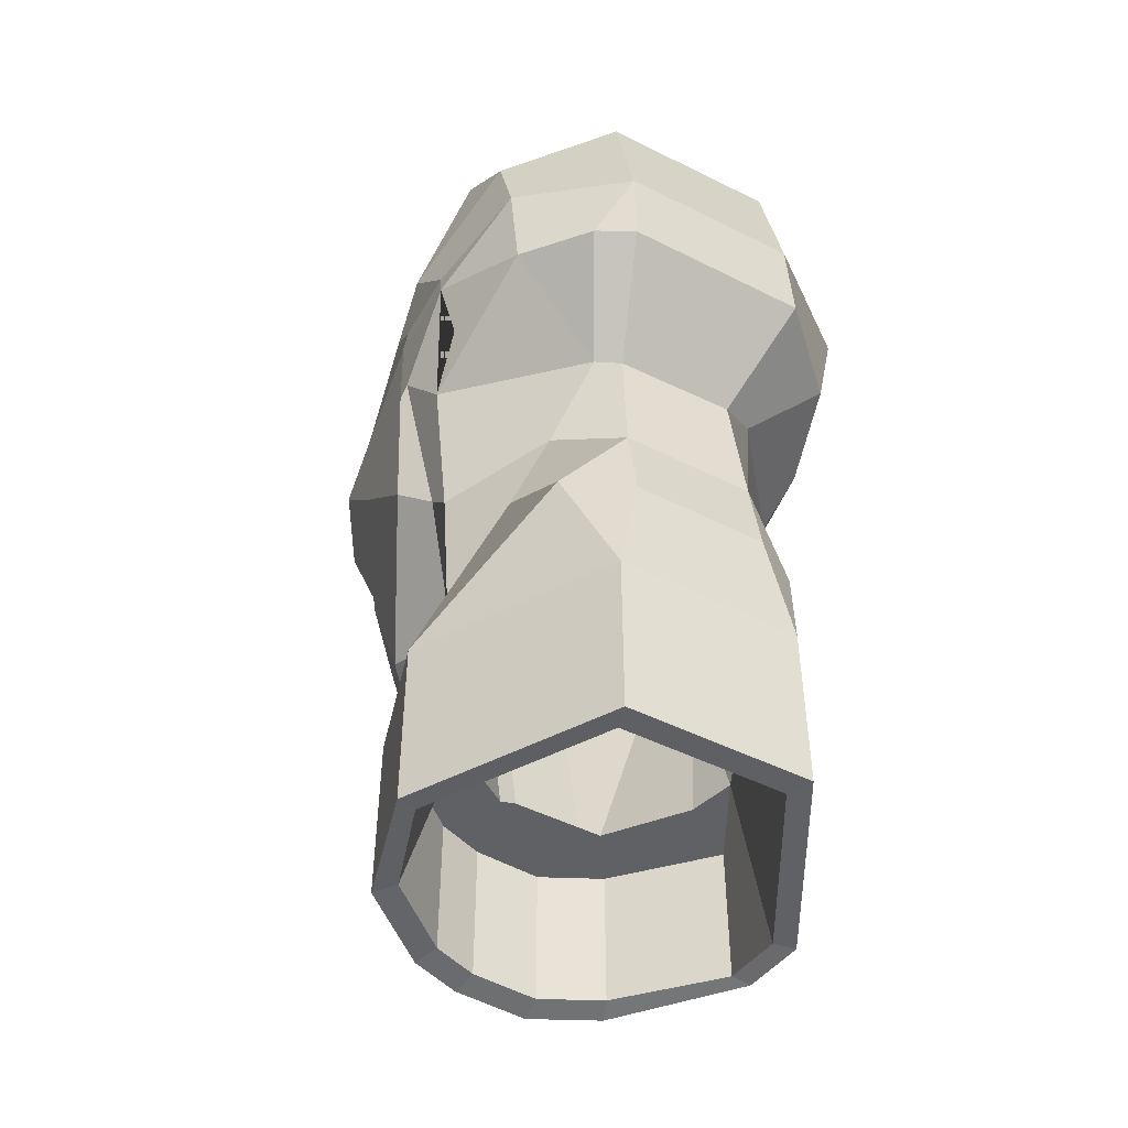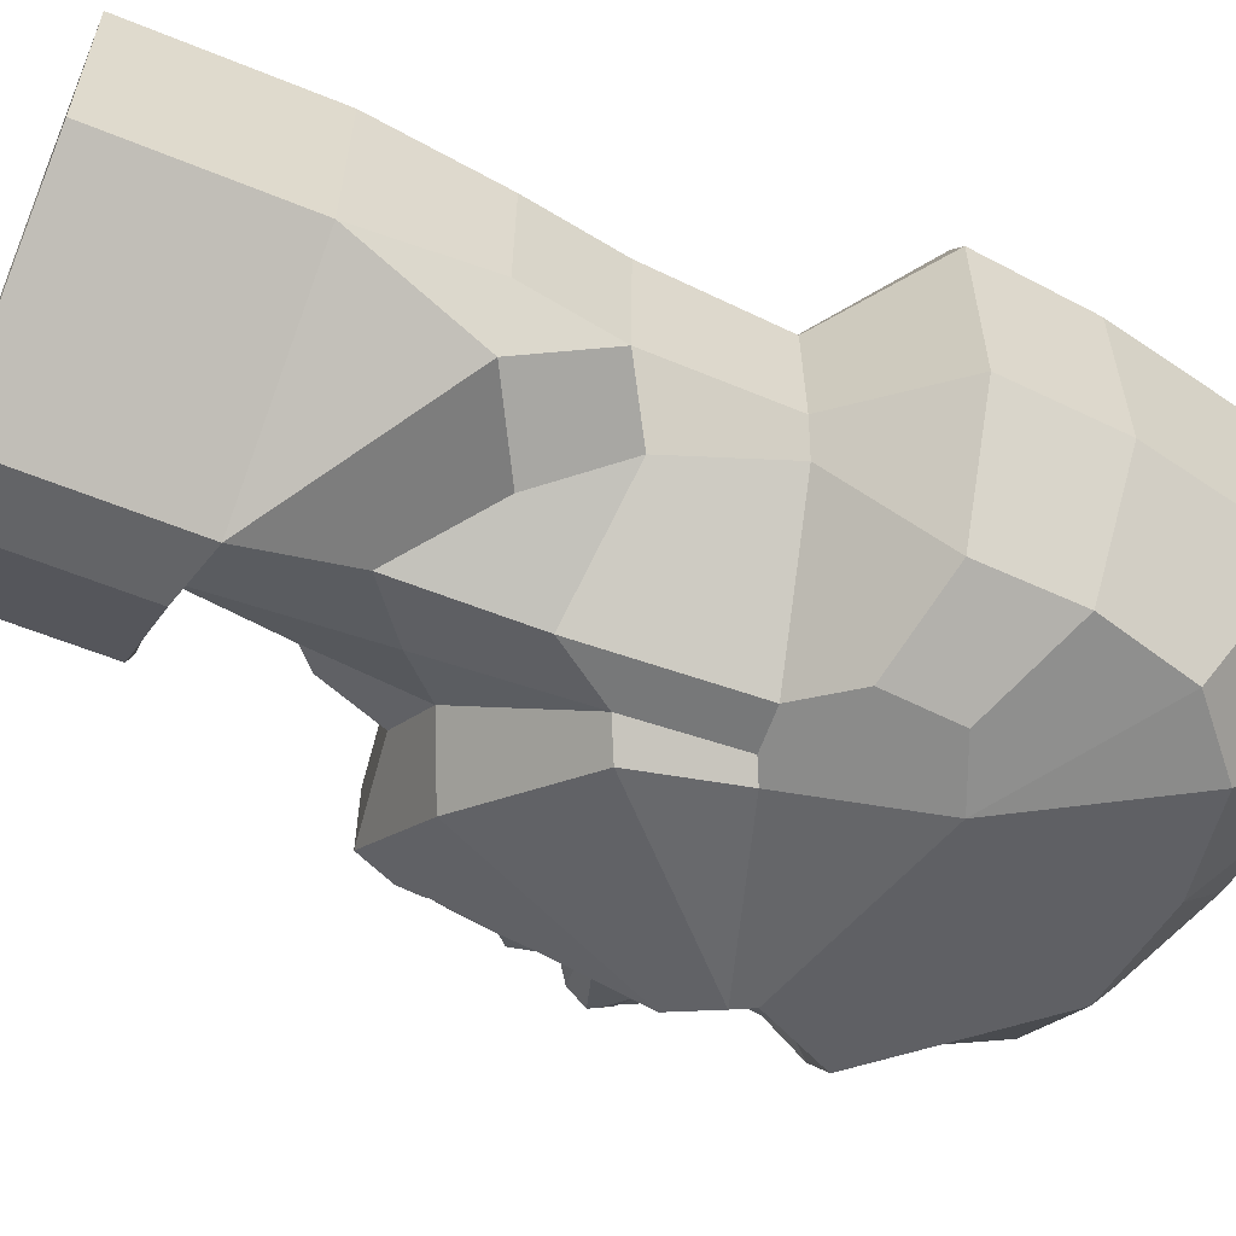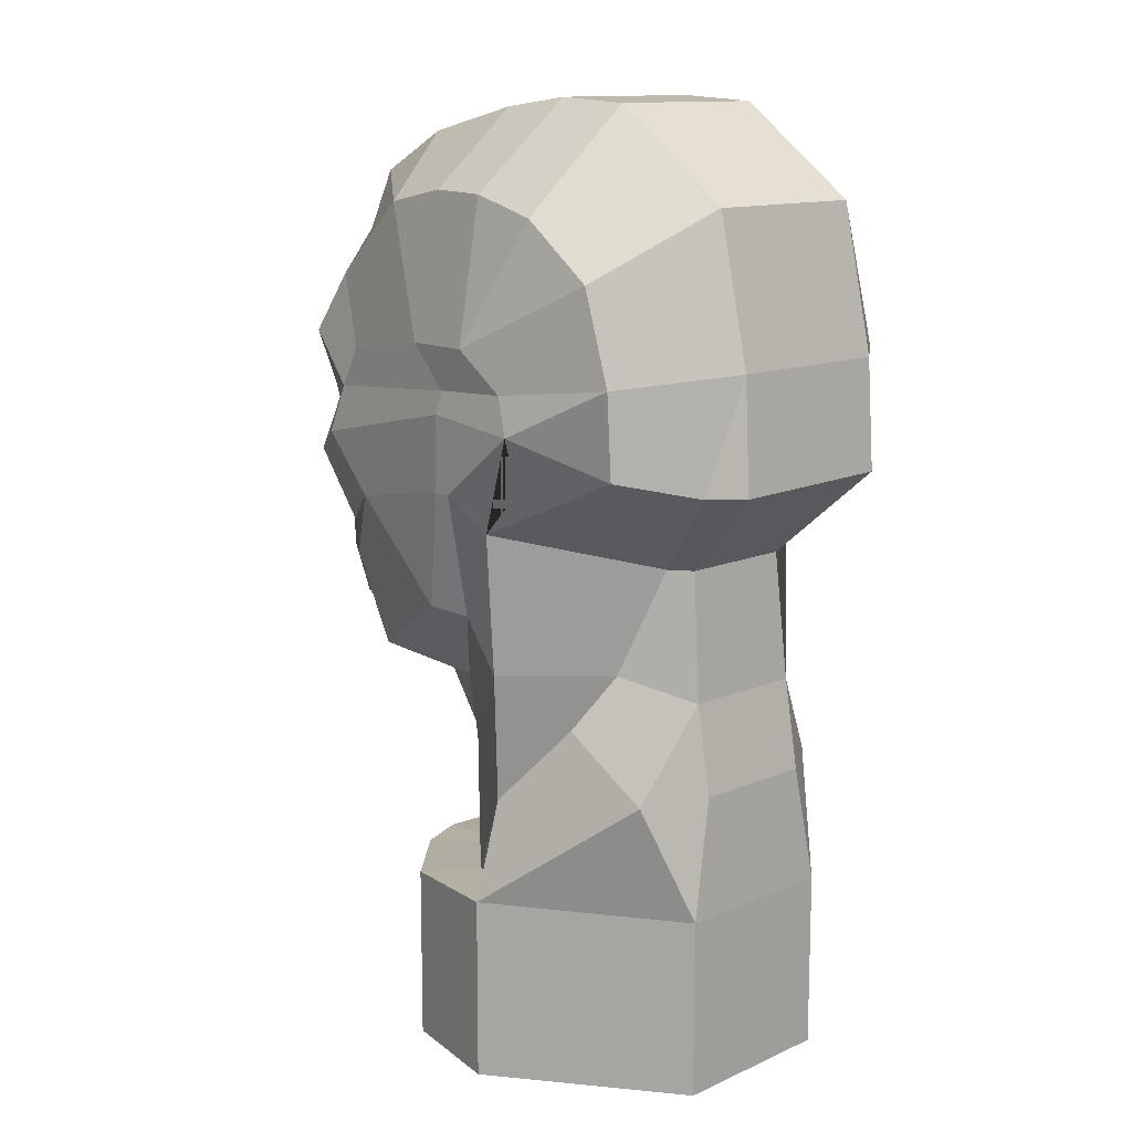
<metadata>
{"format":"obj","ext":"obj","renderer":"f3d","projection":"perspective","resolution":1024,"background":"white","views":[{"elev":-49.0,"azim":-119.2,"up":"+Z"},{"elev":-58.6,"azim":-112.9,"up":"+Y"},{"elev":12.8,"azim":-136.3,"up":"+Z"}]}
</metadata>
<code>
o Cube.003
v 0.76 0.2189 0.2445
v 0.6757 0.1545 0.7511
v 0.4329 0.6005 0.7993
v 0.478 0.6198 0.6458
v 0.6195 0.5149 0.4558
v 0.5161 0.1364 -0.1889
v 0.4646 0.3957 -0.1083
v 0.6736 -0.1265 -0.1898
v 0.3622 0.1364 -0.2366
v 0.3622 -0.1265 -0.2375
v 0.3054 0.08027 -0.4434
v 0.3054 -0.08922 -0.444
v 0.226 0.1267 -0.5069
v 0.226 -0.1167 -0.5077
v 0.1214 0.1267 -1.089
v 0.1214 -0.1167 -1.089
v 0.6176 0.453 0.2066
v -0.01022 0.6373 0.1415
v 0.1603 0.3086 -0.1787
v -0.07018 0.5384 0.09922
v 0.01832 0.3718 -0.3453
v -0.2121 0.522 -0.06734
v 0.01075 0.3718 -1.088
v -0.1819 0.4785 -0.4951
v 0.1848 0.228 -0.4467
v 0.1377 0.1766 -1.089
v -0.1394 0.7034 0.8512
v -0.1191 0.7081 0.7754
v 0.5228 0.5059 1.152
v -0.09576 0.6927 0.5264
v -0.3855 0.7034 0.8606
v -0.4255 0.7178 0.7378
v -0.1585 0.6993 0.5264
v -0.2553 0.6308 0.407
v 0.2091 0.5724 1.401
v -0.4564 0.6438 1.384
v -0.7649 0.6362 0.9051
v -0.7411 0.5934 0.6249
v -0.733 0.2001 0.2971
v -0.7716 0.3145 0.5785
v -0.6759 0.636 1.203
v 0.7405 0.194 1.267
v 0.7373 -0.1885 1.264
v 0.612 0.2197 1.47
v 0.6088 -0.209 1.467
v 0.3579 0.2359 1.607
v 0.3543 -0.2331 1.603
v -0.000235 0.2664 1.691
v -0.003458 -0.2636 1.688
v -0.2546 0.2874 1.724
v -0.2578 -0.2846 1.721
v -0.5083 0.2976 1.711
v -0.5127 -0.2948 1.706
v -0.219 0.6184 1.443
v -0.02116 0.5971 1.448
v -0.6997 0.2976 1.419
v -0.7042 -0.2948 1.414
v -0.7404 0.2976 0.9431
v -0.7448 -0.2948 0.9385
v -0.7393 -0.1918 0.2971
v -0.7684 -0.2948 0.5815
v -0.4307 0.437 -0.2298
v -0.5719 0.3768 -0.03504
v 0.5755 -0.401 -0.1027
v -0.007188 -0.6373 0.1508
v 0.5134 -0.6139 0.6495
v 0.6723 -0.4926 0.546
v 0.4854 -0.6094 0.713
v 0.4794 -0.5171 1.168
v 0.2168 -0.5662 1.42
v -0.1419 -0.5985 1.461
v -0.2323 -0.7269 0.8691
v -0.48 -0.6484 1.392
v -0.678 -0.6389 1.215
v -0.7587 -0.6389 0.9189
v -0.6902 -0.3034 0.3196
v -0.7463 -0.5863 0.6338
v -0.2881 -0.6291 0.4134
v -0.4325 -0.6761 0.564
v -0.08568 -0.5546 0.1115
v -0.4372 -0.7179 0.7803
v -0.2192 -0.4776 -0.07614
v 0.2054 -0.2968 -0.1943
v -0.1832 -0.4224 -0.4784
v -0.144 -0.4134 -1.089
v 0.1212 -0.2044 -1.089
v 0.04152 -0.3907 -0.3293
v -0.1636 -0.65 0.4167
v -0.1003 -0.6743 0.4477
v -0.7608 -0.2295 -0.1276
v -0.5874 -0.3271 -0.02008
v -0.7052 -0.3948 -0.4056
v -0.4304 -0.4015 -0.2556
v -0.3104 -0.4615 -1.088
v -0.2146 0.4553 -1.088
v -0.7586 0.2058 -0.1233
v -0.664 0.2959 -0.4228
v -0.8099 -0.2295 -0.422
v -0.8077 0.1524 -0.4177
v -0.827 -0.3064 -0.9727
v -0.8241 0.2827 -0.9669
v -0.006622 -0.6223 -1.092
v 0.3043 -0.3255 -1.092
v 0.3982 0.1267 -1.091
v 0.4113 -0.1167 -1.091
v 0.1208 0.5385 -1.091
v 0.3377 0.2903 -1.091
v -0.2146 0.6468 -1.625
v -0.2127 -0.65 -1.625
v -0.827 -0.3064 -1.625
v -0.8241 0.2827 -1.625
v -0.006622 -0.6223 -1.625
v 0.3043 -0.3255 -1.625
v 0.3982 0.1267 -1.625
v 0.4113 -0.1167 -1.625
v 0.1208 0.5385 -1.625
v 0.3377 0.2903 -1.625
v 0.8719 0.2316 0.527
v 0.8019 0.2463 0.627
v 0.9419 0.1239 0.697
v 0.9819 0.1416 0.587
v 0.8479 0.1285 0.7714
v 0.7559 0.1745 0.7526
v 1.022 0.07975 0.717
v 0.9679 0.06015 0.8014
v 1.102 0.09084 0.527
v 1.132 0.0514 0.567
v 1.139 0.08099 0.488
v 1.163 0.04937 0.4939
v 0.9719 0.1408 0.537
v 1.062 0.09866 0.487
v 1.091 0.09919 0.4293
v 0.8819 0.2154 0.467
v 0.9219 0.2154 0.507
v 0.9819 0.2154 0.447
v 0.9113 0.181 0.4086
v 0.9908 0.07638 0.3601
v 1.021 -0.07929 0.7204
v 0.9693 -0.05601 0.8048
v 1.131 -0.04027 0.5704
v 1.162 -0.05706 0.4973
v 0.9126 -0.1673 0.6575
v 0.8101 -0.1599 0.7489
v 1.127 -0.05537 0.5625
v 1.131 -0.07587 0.5244
v 0.8276 -0.1932 0.6763
v 0.9376 -0.1897 0.6106
v 0.8297 -0.2514 0.6132
v 0.8487 0.1465 0.8481
v 0.7468 0.1777 0.8004
v 0.9396 0.07912 0.8852
v 0.941 -0.09273 0.8815
v 0.7843 -0.1711 0.7983
v 1.112 0.04937 0.4113
v 1.111 -0.05706 0.4146
v 0.9925 0.04937 0.3339
v 0.9919 -0.05706 0.3373
v 0.975 -0.1729 0.4341
v 0.8944 -0.1729 0.3799
v 0.9634 0.1887 1.1
v 0.9598 -0.2041 1.096
v 0.8552 0.316 0.9609
v 0.9309 0.292 1.037
v 0.701 0.5303 0.8991
v 0.7019 0.5973 0.9861
v 0.6005 0.6032 0.8026
v 0.4824 0.6692 0.8089
v 0.7879 0.3232 0.8929
v 0.688 0.4849 0.8661
v 0.6119 0.5359 0.793
v 0.7326 0.2174 0.8032
v 0.7997 0.3284 0.8539
v 0.7031 0.4918 0.83
v 0.6366 0.528 0.7809
v 0.7433 0.2364 0.7861
v 0.7382 0.2023 0.7637
v 0.7381 0.203 0.7825
v 0.7331 0.2337 0.7545
v 0.7363 0.2349 0.7368
v 0.748 0.4165 0.7136
v 0.727 0.405 0.6561
v 0.6874 0.4069 0.7684
v 0.6406 0.5181 0.7768
v 0.7169 0.2567 0.7677
v 0.6092 0.5387 0.7563
v 0.6132 0.5288 0.7523
v 0.5924 0.5934 0.7428
v 0.7345 0.5603 0.5372
v 0.8501 0.3408 0.445
v 0.8138 0.3916 0.5115
v 0.8379 0.324 0.2521
v 0.9154 0.2512 0.1588
v 1.02 0.08791 0.1976
v 1.019 -0.000533 0.1854
v 1.029 -0.0747 0.2073
v 0.907 -0.2609 0.1615
v 0.8395 0.3168 0.1177
v 0.6803 0.4547 0.2537
v 0.5328 0.6908 0.6378
v 0.3445 0.6991 0.4261
v 0.6064 0.5048 0.1484
v 0.9264 0.09403 0.129
v 0.9562 0.119 0.02707
v 0.842 0.3092 0.09914
v 0.8367 0.2532 -0.08016
v 0.9274 0.002504 0.1104
v 0.893 0.1205 -0.06148
v 0.8402 0.2416 -0.09301
v 0.9336 0.1164 -0.1388
v 0.9214 0.1409 -0.1449
v 0.8553 0.152 -0.2924
v 0.5178 0.441 -0.2026
v 0.9562 -0.1165 0.02707
v 0.893 -0.115 -0.06148
v 0.9316 -0.1191 -0.1439
v 0.9214 -0.1348 -0.1536
v 0.8553 -0.1409 -0.2934
v 0.468 0.152 -0.3456
v 0.468 -0.1409 -0.3466
v 0.4048 0.08945 -0.5761
v 0.4048 -0.09944 -0.5767
v 0.3162 0.1412 -0.6468
v 0.3162 -0.13 -0.6478
v 0.2731 0.1412 -0.9961
v 0.2731 -0.13 -0.9971
v 0.3445 0.6991 0.4261
v 0.6064 0.5048 0.1484
v -0.01138 0.7102 0.07577
v 0.1786 0.344 -0.2811
v -0.07821 0.6 0.02869
v 0.02042 0.4558 -0.4667
v -0.2364 0.6232 -0.1569
v 0.01198 0.4558 -0.9772
v -0.2027 0.5747 -0.6337
v 0.206 0.2541 -0.5797
v 0.2269 0.1968 -0.9928
v -0.1553 0.7839 0.8668
v -0.1327 0.7892 0.7823
v 0.5826 0.5638 1.202
v -0.1067 0.772 0.5048
v -0.4296 0.7839 0.8772
v -0.4742 0.7999 0.7403
v -0.1766 0.7793 0.5048
v -0.2846 0.703 0.3717
v 0.4134 0.6661 0.9519
v 0.233 0.6379 1.479
v 0.009645 0.7531 1.014
v -0.5086 0.7175 1.461
v -0.2797 0.8169 1.022
v -0.8524 0.709 0.9268
v -0.826 0.6613 0.6145
v -0.7669 0.311 0.2602
v -1.076 0.4833 0.5701
v -0.8169 0.223 0.2492
v -1.152 0.3505 0.5628
v -0.7533 0.7088 1.259
v 0.8253 0.2162 1.331
v 0.8217 -0.21 1.327
v 0.6821 0.2449 1.556
v 0.6785 -0.233 1.553
v 0.3988 0.2629 1.709
v 0.3949 -0.2598 1.705
v -0.000262 0.2969 1.803
v -0.003854 -0.2938 1.799
v -0.2837 0.3203 1.84
v -0.2873 -0.3171 1.836
v -0.5665 0.3317 1.825
v -0.5714 -0.3285 1.82
v -0.244 0.6891 1.526
v -0.02358 0.6655 1.532
v -1.002 0.3317 1.499
v -1.007 -0.3285 1.494
v -1.118 0.3317 0.9692
v -1.123 -0.3285 0.964
v -0.8239 -0.2137 0.2492
v -1.149 -0.3285 0.5661
v -0.48 0.487 -0.338
v -0.6374 0.42 -0.1209
v -0.459 0.7265 0.5438
v 0.9253 -0.0747 0.1279
v 0.8311 -0.3249 0.1127
v 0.8418 -0.2601 -0.09483
v 0.8301 -0.2731 -0.08604
v 0.4658 -0.4469 -0.1964
v -0.00801 -0.7103 0.08612
v 0.5722 -0.6842 0.642
v 0.7453 -0.549 0.5266
v 0.8212 -0.358 0.2198
v 0.5897 -0.5625 0.7392
v 0.718 -0.4203 0.6784
v 0.728 -0.2264 0.7567
v 0.7658 -0.2003 0.7939
v 0.7939 -0.2911 0.9043
v 0.9336 -0.2881 1.043
v 0.8032 -0.334 0.8515
v 0.6861 -0.4799 0.878
v 0.7104 -0.6114 0.9923
v 0.7088 -0.4799 0.8485
v 0.6025 -0.5339 0.8121
v 0.5424 -0.6598 0.83
v 0.5409 -0.6791 0.7128
v 0.5343 -0.5763 1.22
v 0.2416 -0.631 1.5
v -0.1582 -0.667 1.546
v -0.2589 -0.8101 0.8867
v -0.535 -0.7226 1.47
v -0.7556 -0.712 1.272
v -0.8455 -0.712 0.9421
v -0.7692 -0.3382 0.2743
v -0.8317 -0.6534 0.6245
v -0.3211 -0.7011 0.3788
v -0.482 -0.7535 0.5467
v -0.09549 -0.6181 0.04238
v -0.4873 -0.8001 0.7877
v -0.2443 -0.6181 -0.1668
v 0.2289 -0.3307 -0.2984
v -0.2042 -0.5565 -0.6151
v -0.1605 -0.5213 -0.9869
v 0.2086 -0.2277 -1.005
v 0.04627 -0.4355 -0.4489
v -0.1823 -0.7244 0.3825
v -0.1117 -0.7515 0.4171
v -0.8479 -0.2557 -0.2241
v -0.6546 -0.3802 -0.1043
v -0.7859 -0.44 -0.5339
v -0.4797 -0.4631 -0.3667
v -0.237 -0.7244 -0.9832
v -0.2391 0.7209 -0.9727
v -0.8454 0.2294 -0.2193
v -0.7971 0.475 -0.5531
v -0.1659 0.5323 -0.976
v -0.9025 -0.2557 -0.5522
v -0.9001 0.2294 -0.5474
v -0.9217 -0.3414 -0.9904
v -0.9184 0.3151 -0.984
v -0.007379 -0.6935 -1.039
v 0.3908 -0.3628 -1.054
v 0.4955 0.1412 -1.003
v 0.5101 -0.13 -1.019
v 0.1863 0.6002 -0.9981
v 0.4281 0.3235 -1.005
v -0.2391 0.7209 -1.635
v -0.237 -0.7244 -1.635
v -0.9217 -0.3414 -1.635
v -0.9184 0.3151 -1.635
v -0.007379 -0.6935 -1.635
v 0.3908 -0.3628 -1.635
v 0.4955 0.1412 -1.635
v 0.5101 -0.13 -1.635
v 0.1863 0.6002 -1.635
v 0.4281 0.3235 -1.635
f 120 119 123 122
f 127 121 120
f 131 132 135 130
f 127 129 128 126
f 128 132 131 126
f 130 134 118 121
f 120 124 127
f 118 134 133
f 136 135 132 137
f 120 121 118 119
f 126 121 127
f 136 133 135
f 126 131 130 121
f 122 125 124 120
f 134 130 135 133
f 127 140 141 129
f 127 124 138 140
f 124 125 139 138
f 140 144 145 141
f 140 138 142 144
f 138 139 143 142
f 142 146 148 147
f 144 142 147 145
f 142 143 146
f 139 125 151 152
f 143 139 152 153
f 125 122 149 151
f 122 123 150 149
f 141 155 154 129
f 155 157 156 154
f 137 132 154 156
f 129 154 132 128
f 141 158 159 155
f 155 159 157
f 141 145 147 158
f 147 148 159 158
f 152 151 160 161
f 151 149 162 163
f 151 163 160
f 163 162 164 165
f 165 164 166 167
f 166 164 169 170
f 164 162 168 169
f 150 168 162 149
f 168 150 171
f 168 171 175 172
f 170 169 173 174
f 169 168 172 173
f 176 177 150 123
f 175 171 150 177
f 179 178 176 123
f 178 179 181 180
f 172 175 184 182
f 176 184 175 177
f 178 184 176
f 184 178 180 182
f 174 183 186 185
f 174 185 170
f 181 186 183 180
f 167 166 187
f 166 170 185 187
f 174 173 182 183
f 173 172 182
f 182 180 183
f 119 181 179 123
f 118 189 190 119
f 188 181 119 190
f 133 191 189 118
f 192 191 133 136
f 193 192 136 137
f 156 194 193 137
f 157 194 156
f 194 157 195
f 159 196 195 157
f 192 197 191
f 188 190 198
f 186 181 188 187
f 185 186 187
f 167 187 188 199
f 198 200 199 188
f 200 198 201
f 190 189 191 198
f 197 201 198 191
f 197 192 202
f 193 202 192
f 204 197 202 203
f 204 203 205
f 194 206 202 193
f 203 202 206
f 205 203 207 208
f 208 207 209 210
f 201 197 204 205 208 210 211 212
f 209 207 214 215
f 207 203 213 214
f 211 210 216 217
f 210 209 215 216
f 211 217 219 218
f 218 219 221 220
f 220 221 223 222
f 222 223 225 224
f 200 201 227 226
f 228 212 229 230
f 226 227 212 228
f 230 229 231 232
f 232 231 233 234
f 222 235 220
f 218 220 229
f 224 236 235 222
f 236 233 231 235
f 235 231 229
f 235 229 220
f 167 199 238 237
f 200 226 228 240
f 199 200 240 238
f 238 240 243 242
f 165 167 245 239
f 237 238 242 241
f 240 228 230 243
f 243 230 232 244
f 239 245 247 246
f 247 249 269 270
f 237 247 245 167
f 241 249 247 237
f 251 250 242
f 249 241 250 256
f 243 244 279 242
f 251 244 252
f 253 252 254 255
f 248 249 256
f 161 160 257 258
f 163 165 239 257 160
f 258 257 259 260
f 246 259 257 239
f 260 259 261 262
f 262 261 263 264
f 264 263 265 266
f 266 265 267 268
f 246 247 270
f 249 248 269
f 263 270 269 265
f 270 263 261 246
f 259 246 261
f 265 269 248 267
f 268 267 271 272
f 256 271 267 248
f 272 271 273 274
f 250 273 271 256
f 251 253 273 250
f 255 254 275 276
f 276 274 273 255
f 253 255 273
f 277 278 232 234
f 252 244 232 278
f 250 241 242
f 253 251 252
f 244 251 242 279
f 206 213 203
f 195 280 206 194
f 213 206 280
f 196 281 280 195
f 280 281 213
f 283 282 214 213
f 281 283 213
f 214 282 216 215
f 285 284 287 286
f 284 217 216 282 283 281 288 287
f 159 148 287 288
f 196 159 288
f 281 196 288
f 287 290 289 286
f 291 290 287 148
f 148 146 143 291
f 292 291 143 153
f 294 293 153 152
f 152 161 294
f 295 291 292 293
f 292 153 293
f 293 294 297 296
f 295 293 296 298
f 299 289 298 296
f 289 290 295 298
f 291 295 290
f 296 297 300 299
f 301 289 299 300
f 289 301 286
f 258 260 303 302
f 258 302 297 294 161
f 262 303 260
f 266 304 264
f 266 268 306 304
f 262 264 304 303
f 297 302 303 304 306 305 301 300
f 286 322 285
f 272 274 308 307
f 272 307 306 268
f 309 310 276 275
f 274 276 310 308
f 310 309 311 312
f 308 310 312 314
f 307 308 314 305
f 305 306 307
f 212 211 218 229
f 285 313 316 284
f 320 316 313
f 221 219 316 223
f 319 320 317 318
f 317 320 313 315
f 225 223 316 320 319
f 285 322 321 313
f 313 321 311 315
f 301 305 322 286
f 322 305 314 312 311 321
f 309 275 323 324
f 309 324 315 311
f 324 323 325 326
f 315 324 326 317
f 318 317 327
f 325 327 317 326
f 254 252 278 329
f 323 275 254 329
f 277 234 328 330
f 277 330 329 278
f 328 234 331
f 233 331 234
f 323 329 333 332
f 332 333 335 334
f 330 335 333 329
f 323 332 334 325
f 330 328 335
f 327 325 334
f 319 318 336 337
f 224 225 339 338
f 233 236 341 340
f 331 233 340 328
f 236 224 338 341
f 225 319 337 339
f 327 336 318
f 338 339 349 348
f 334 335 345 344
f 341 338 348 351
f 337 336 346 347
f 328 340 350 342
f 335 328 342 345
f 336 327 343 346
f 339 337 347 349
f 327 334 344 343
f 340 341 351 350
f 219 217 284 316
f 111 345 342 108
f 110 344 345 111
f 110 109 343 344
f 112 346 343 109
f 112 113 347 346
f 115 349 347 113
f 114 348 349 115
f 117 351 348 114
f 116 350 351 117
f 116 108 342 350
f 64 67 1 8
f 6 8 1
f 6 9 10 8
f 9 11 12 10
f 11 13 14 12
f 13 15 16 14
f 35 55 27
f 18 20 19 7
f 68 66 89 72
f 20 22 21 19
f 22 24 23 21
f 13 11 25
f 9 19 11
f 15 13 25 26
f 26 25 21 23
f 25 19 21
f 25 11 19
f 3 27 28 4
f 2 66 68
f 4 28 30 5
f 28 32 33 30
f 27 31 32 28
f 30 33 20 18
f 33 34 22 20
f 27 55 54 31
f 29 35 27 3
f 38 32 37
f 38 39 34
f 43 45 44 42
f 35 29 42 44
f 45 47 46 44
f 47 49 48 46
f 49 51 50 48
f 51 53 52 50
f 2 29 3
f 61 40 58 59
f 48 50 54 55
f 55 35 46 48
f 44 46 35
f 50 52 36 54
f 53 57 56 52
f 41 36 52 56
f 57 59 58 56
f 37 41 56 58
f 38 37 58 40
f 90 96 39 60
f 39 96 63
f 40 61 60 39
f 62 24 22 63
f 39 63 22 34
f 37 32 31
f 40 39 38
f 67 66 2
f 65 66 67 64
f 43 2 68 69
f 1 67 2
f 2 43 42
f 2 42 29
f 1 2 4 5
f 34 32 38
f 31 54 36
f 1 7 6
f 43 69 70 45
f 47 45 70
f 51 49 71
f 51 71 73 53
f 47 70 71 49
f 36 41 31
f 66 65 89
f 57 74 75 59
f 57 53 73 74
f 76 60 61 77
f 59 75 77 61
f 77 79 78 76
f 75 81 79 77
f 74 72 81 75
f 72 74 73
f 7 19 9 6
f 65 64 83 80
f 87 80 83
f 12 14 83 10
f 86 85 84 87
f 84 82 80 87
f 16 86 87 83 14
f 65 80 88 89
f 80 82 78 88
f 33 32 34
f 89 88 78 79 81 72
f 76 91 90 60
f 76 78 82 91
f 91 93 92 90
f 82 84 93 91
f 85 94 84
f 92 93 84 94
f 62 97 95 24
f 62 63 96 97
f 90 98 99 96
f 98 100 101 99
f 97 96 99 101
f 90 92 100 98
f 97 101 95
f 94 100 92
f 86 103 102 85
f 15 104 105 16
f 23 106 107 26
f 26 107 104 15
f 16 105 103 86
f 94 85 102
f 104 114 115 105
f 100 110 111 101
f 107 117 114 104
f 103 113 112 102
f 95 108 116 106
f 101 111 108 95
f 102 112 109 94
f 105 115 113 103
f 94 109 110 100
f 106 116 117 107
f 10 83 64 8
f 3 4 2
f 31 41 37
f 17 7 1
f 5 18 7 17
f 5 30 18
f 5 17 1
f 68 72 73 71 70 69
f 23 24 95
f 95 106 23
l 166 300

</code>
